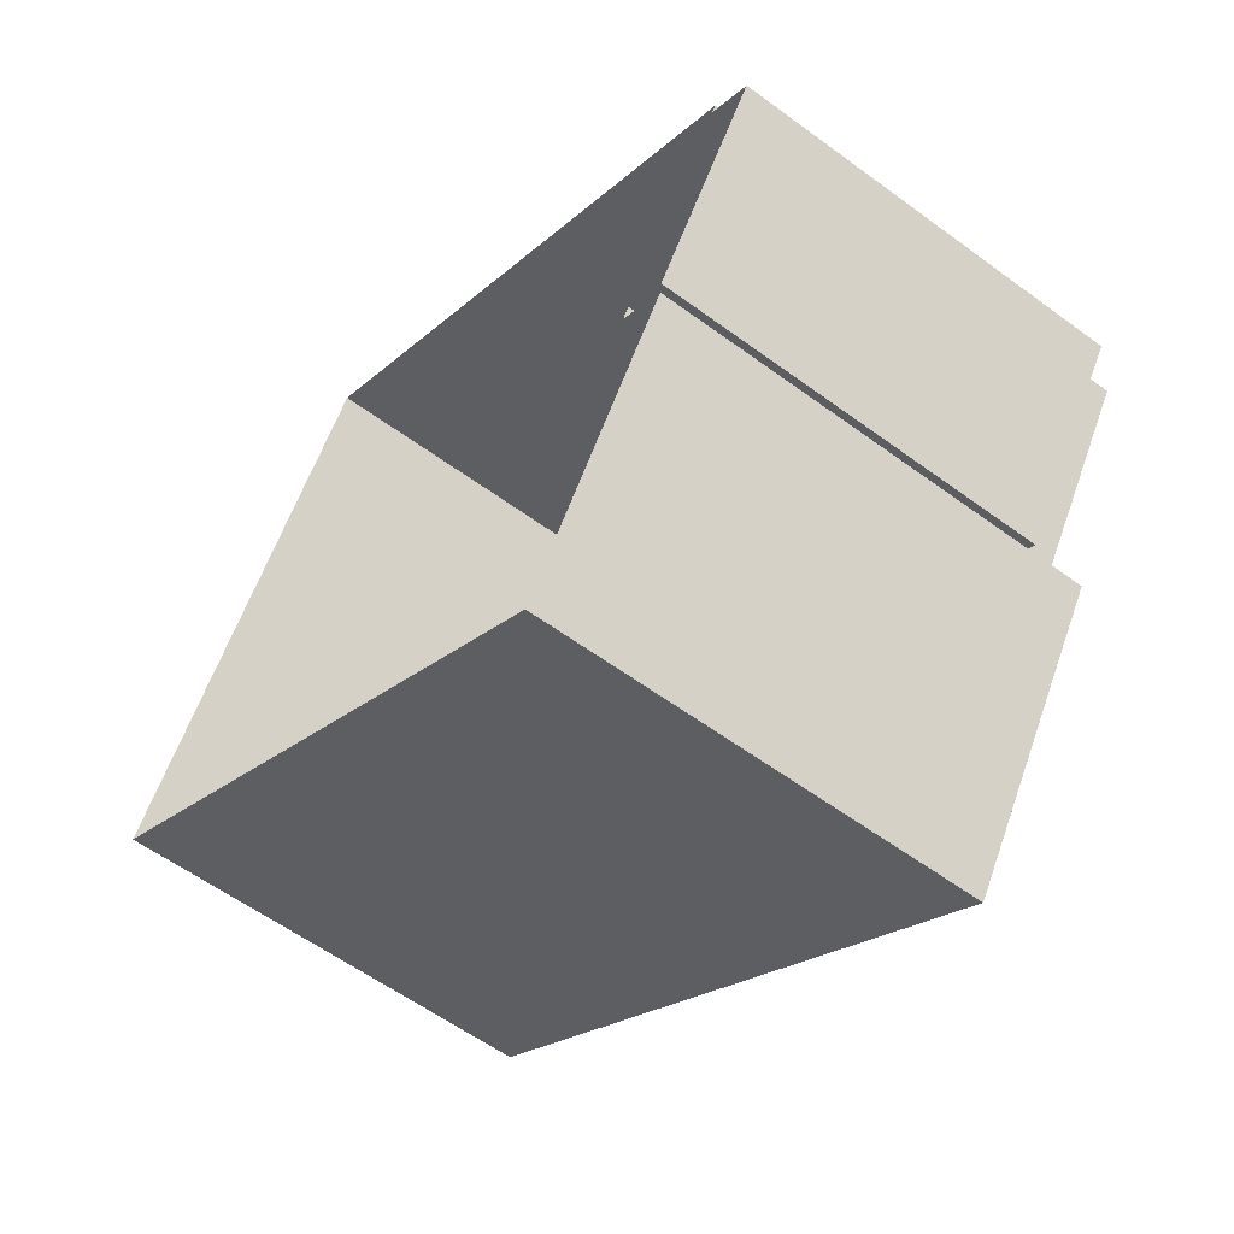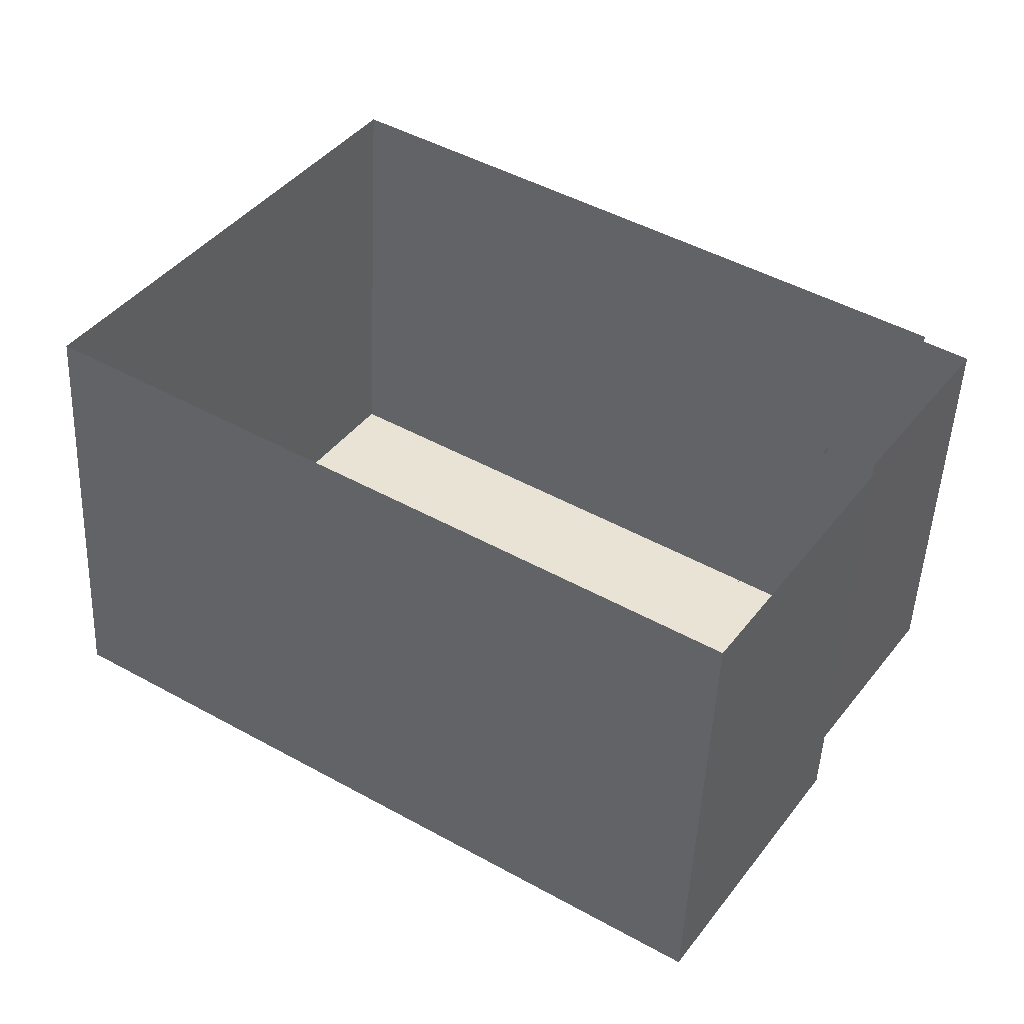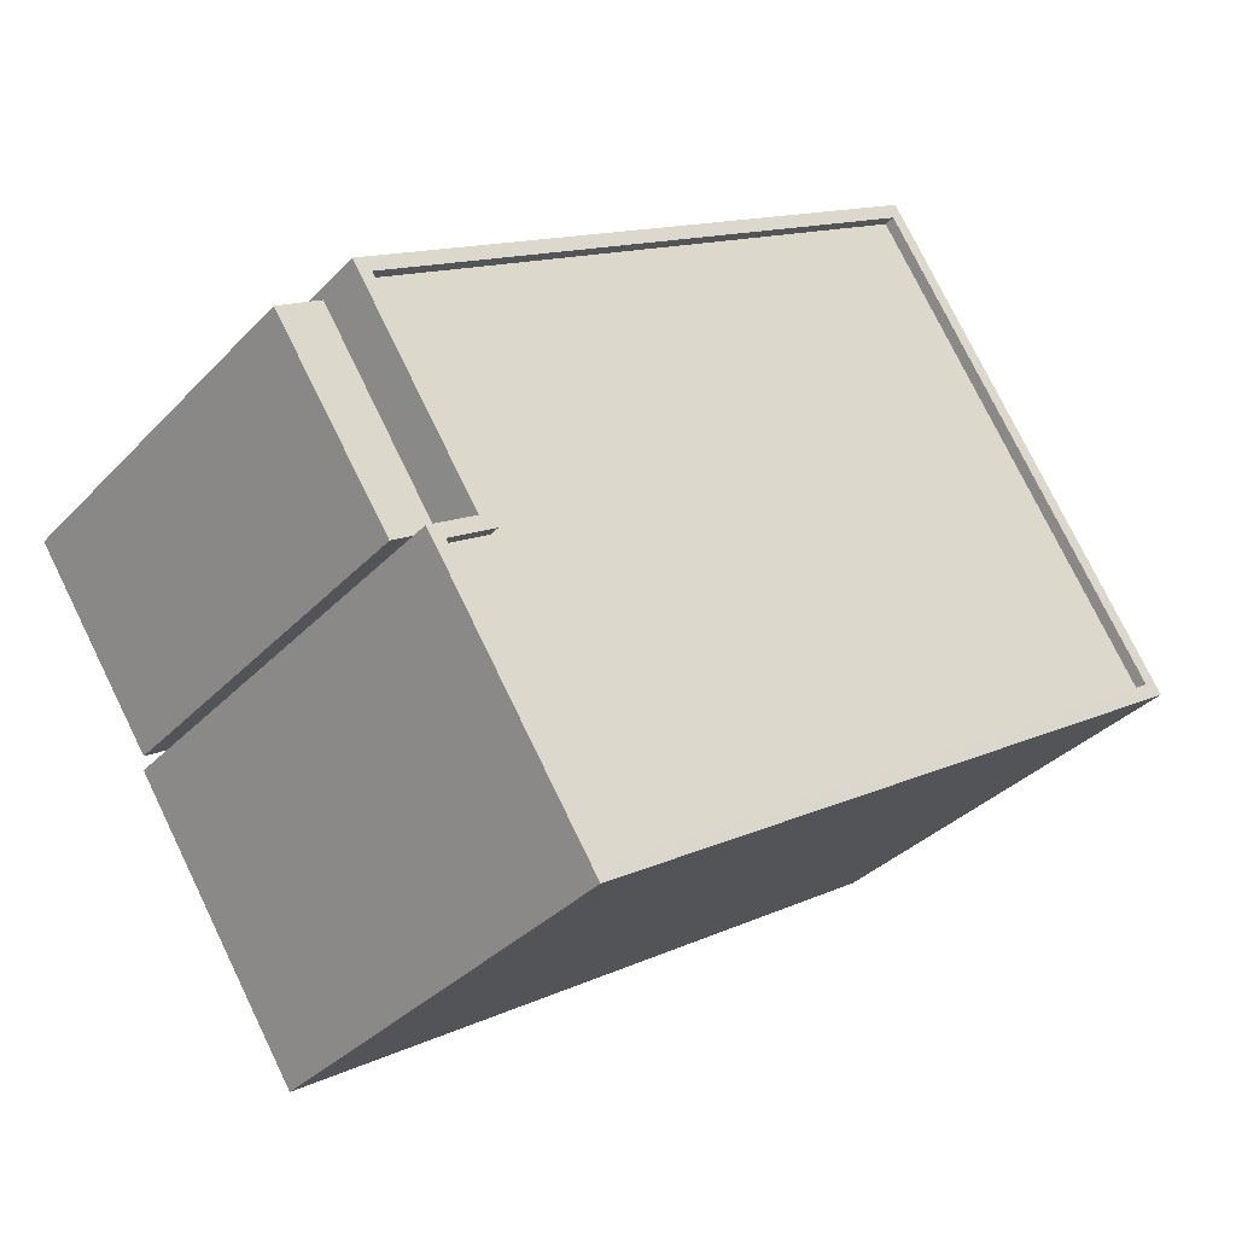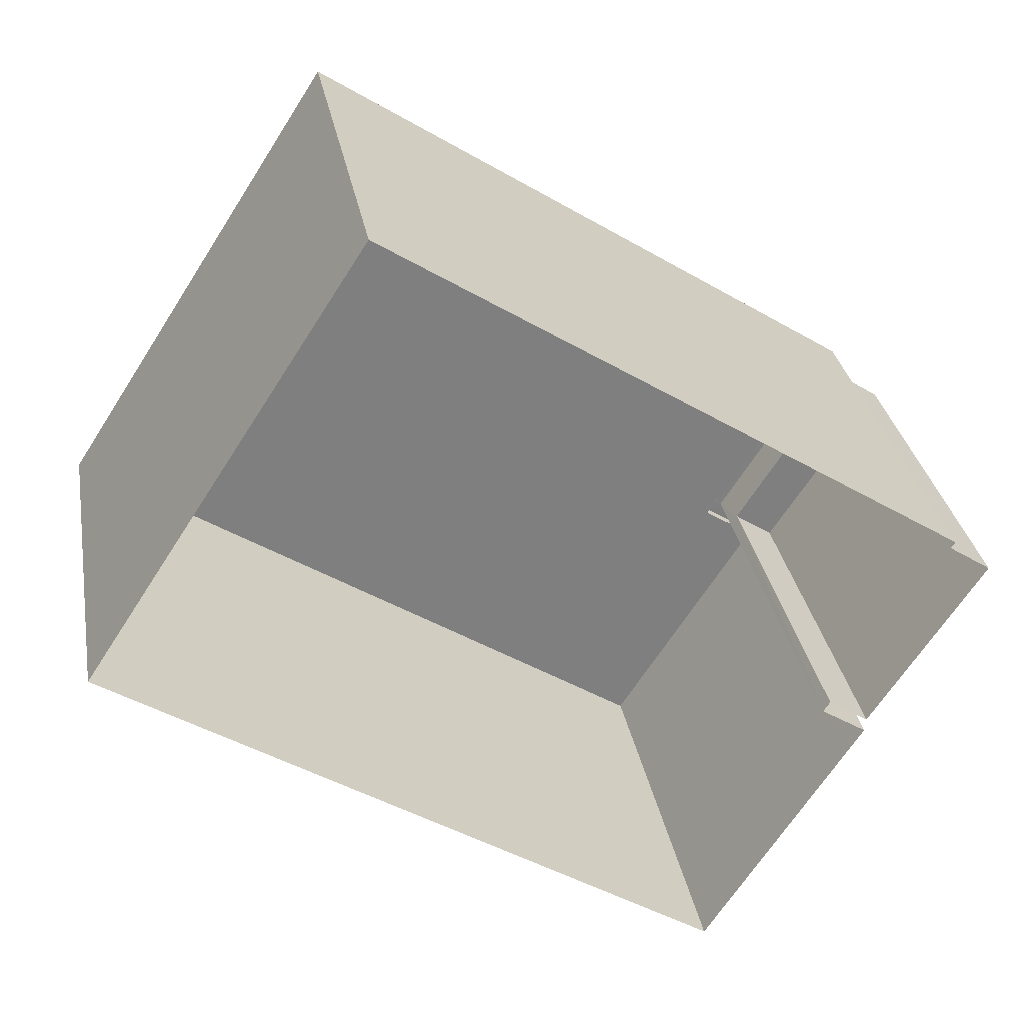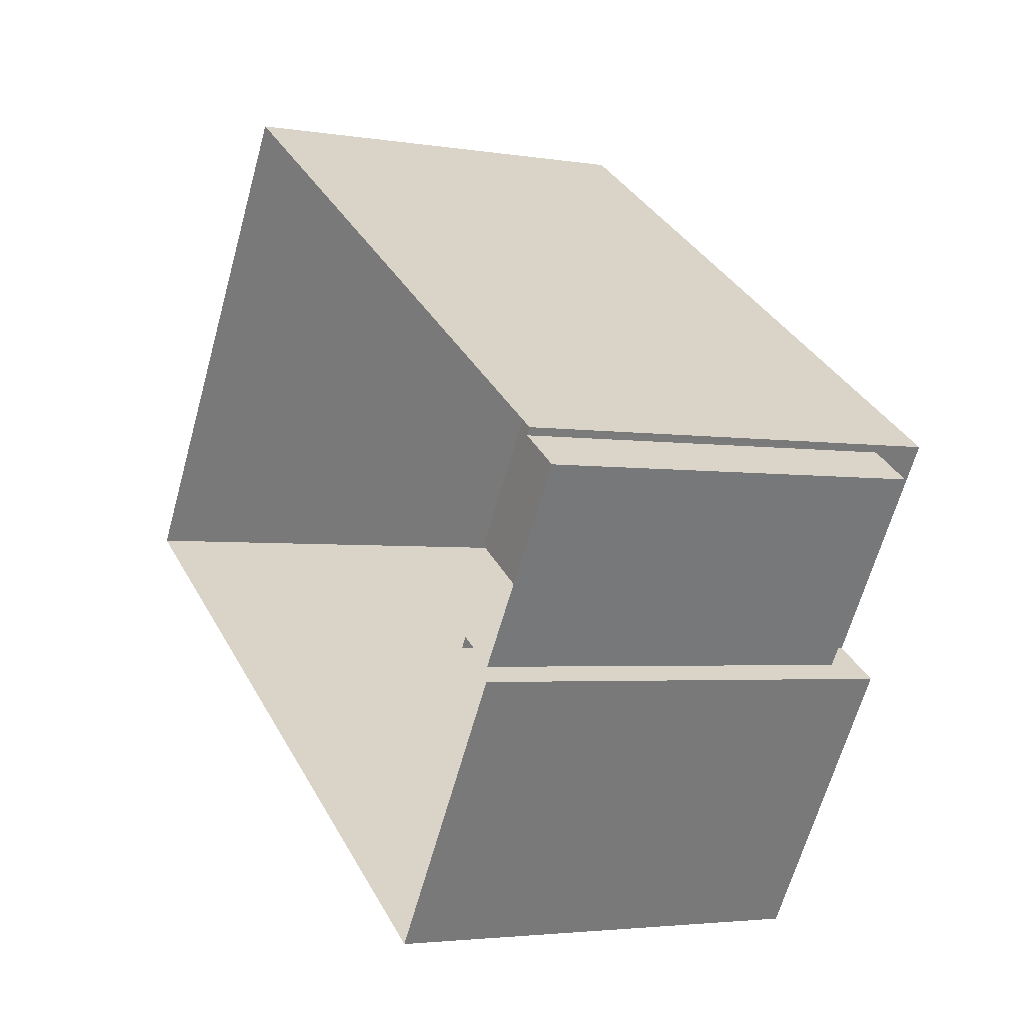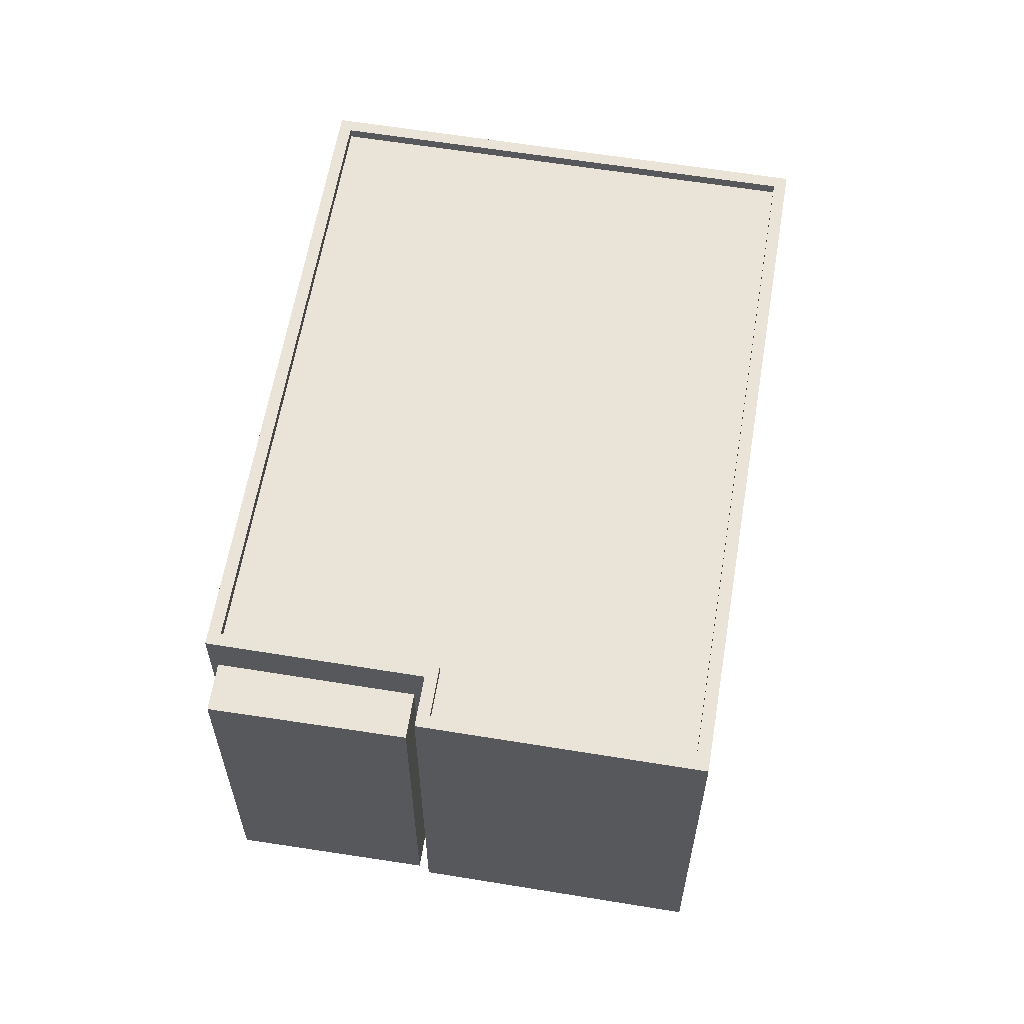
<metadata>
{"format":"obj","ext":"obj","renderer":"f3d","projection":"perspective","resolution":1024,"background":"white","views":[{"elev":-58.2,"azim":-127.3,"up":"+Y"},{"elev":-48.8,"azim":177.5,"up":"+Y"},{"elev":-34.7,"azim":-36.5,"up":"+Y"},{"elev":30.7,"azim":170.0,"up":"+Y"},{"elev":-3.2,"azim":-119.3,"up":"+Y"},{"elev":60.9,"azim":-47.6,"up":"+Z"}]}
</metadata>
<code>
v -1.306e+04 -3.492e+04 49.4
v -1.307e+04 -3.492e+04 40.76
v -1.307e+04 -3.492e+04 49.4
v -1.306e+04 -3.492e+04 40.76
v -1.306e+04 -3.492e+04 49.4
v -1.306e+04 -3.492e+04 49.4
v -1.306e+04 -3.492e+04 40.76
v -1.306e+04 -3.492e+04 40.76
v -1.306e+04 -3.492e+04 40.76
v -1.306e+04 -3.491e+04 40.76
v -1.306e+04 -3.492e+04 50.5
v -1.306e+04 -3.491e+04 50.5
v -1.305e+04 -3.491e+04 50.5
v -1.304e+04 -3.492e+04 40.76
v -1.305e+04 -3.491e+04 40.76
v -1.304e+04 -3.492e+04 50.5
v -1.306e+04 -3.493e+04 40.76
v -1.306e+04 -3.493e+04 50.5
v -1.306e+04 -3.492e+04 50.5
v -1.306e+04 -3.492e+04 40.76
v -1.305e+04 -3.491e+04 50.5
v -1.306e+04 -3.492e+04 50.25
v -1.305e+04 -3.491e+04 50.25
v -1.306e+04 -3.492e+04 50.5
v -1.305e+04 -3.492e+04 50.25
v -1.305e+04 -3.492e+04 50.5
v -1.306e+04 -3.493e+04 50.25
v -1.306e+04 -3.493e+04 50.5
v -1.306e+04 -3.492e+04 50.5
v -1.306e+04 -3.492e+04 50.25
v -1.306e+04 -3.492e+04 50.5
v -1.306e+04 -3.492e+04 50.25
f 17 20 9
f 9 14 17
f 14 9 15
f 2 8 7
f 10 15 4
f 4 8 2
f 15 9 8
f 4 15 8
f 1 2 3
f 1 4 2
f 5 6 7
f 8 5 7
f 3 2 7
f 6 3 7
f 9 5 8
f 1 10 4
f 11 5 9
f 12 1 5
f 1 12 10
f 12 5 11
f 13 14 15
f 13 16 14
f 16 17 14
f 16 18 17
f 19 20 17
f 18 19 17
f 20 11 9
f 20 19 11
f 10 13 15
f 10 12 13
f 21 22 23
f 21 24 22
f 21 23 25
f 26 21 25
f 26 25 27
f 28 26 27
f 29 27 30
f 29 28 27
f 31 30 32
f 31 29 30
f 24 32 22
f 24 31 32
f 5 3 6
f 5 1 3
f 24 21 12
f 31 24 11
f 21 13 12
f 11 24 12
f 23 32 25
f 25 32 27
f 23 22 32
f 27 32 30
f 19 29 11
f 21 16 13
f 19 18 29
f 18 16 26
f 29 31 11
f 26 16 21
f 28 18 26
f 29 18 28

</code>
